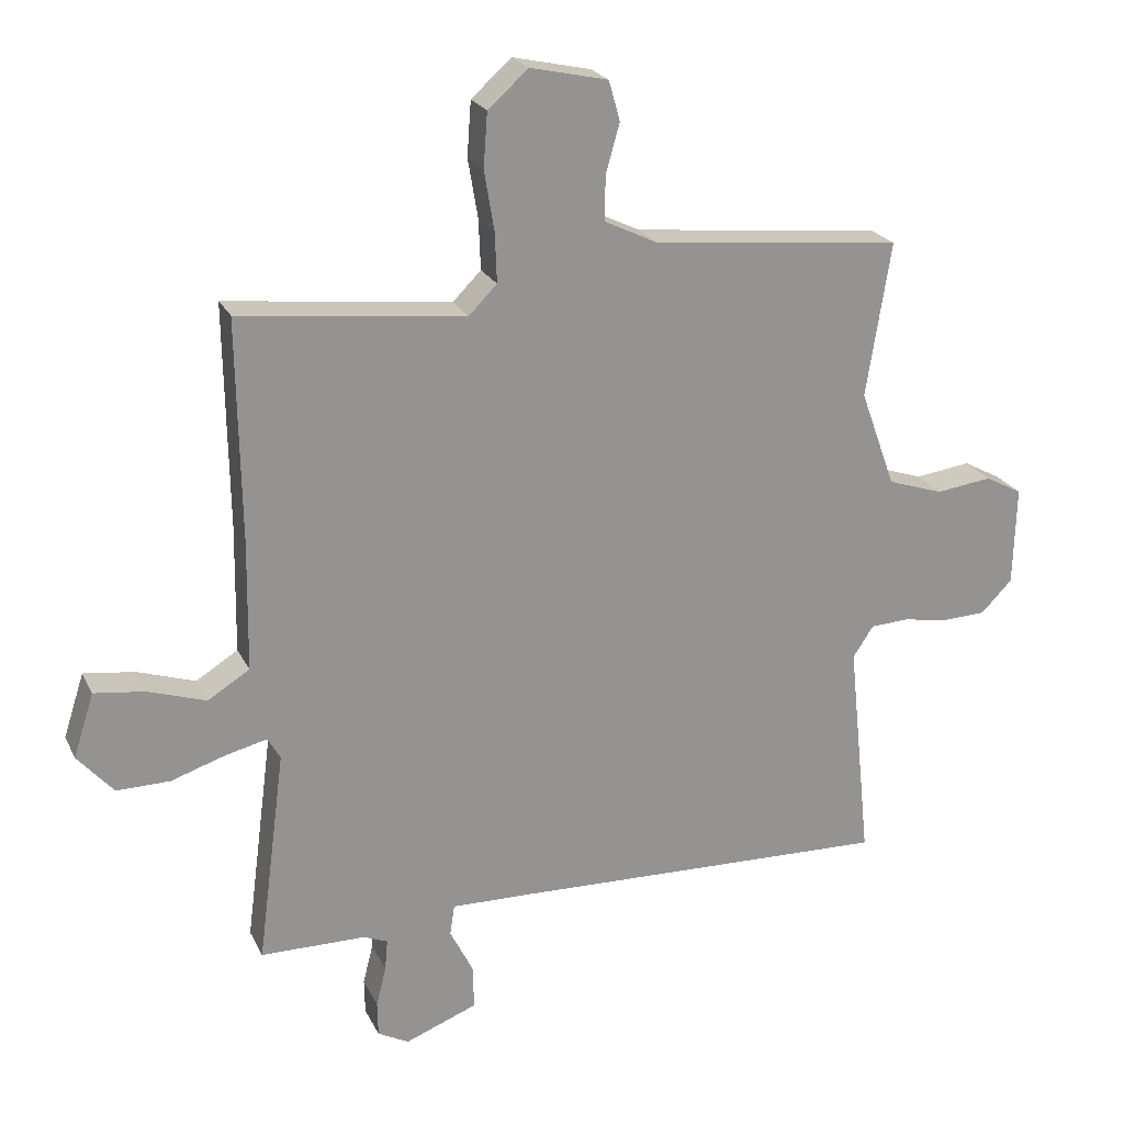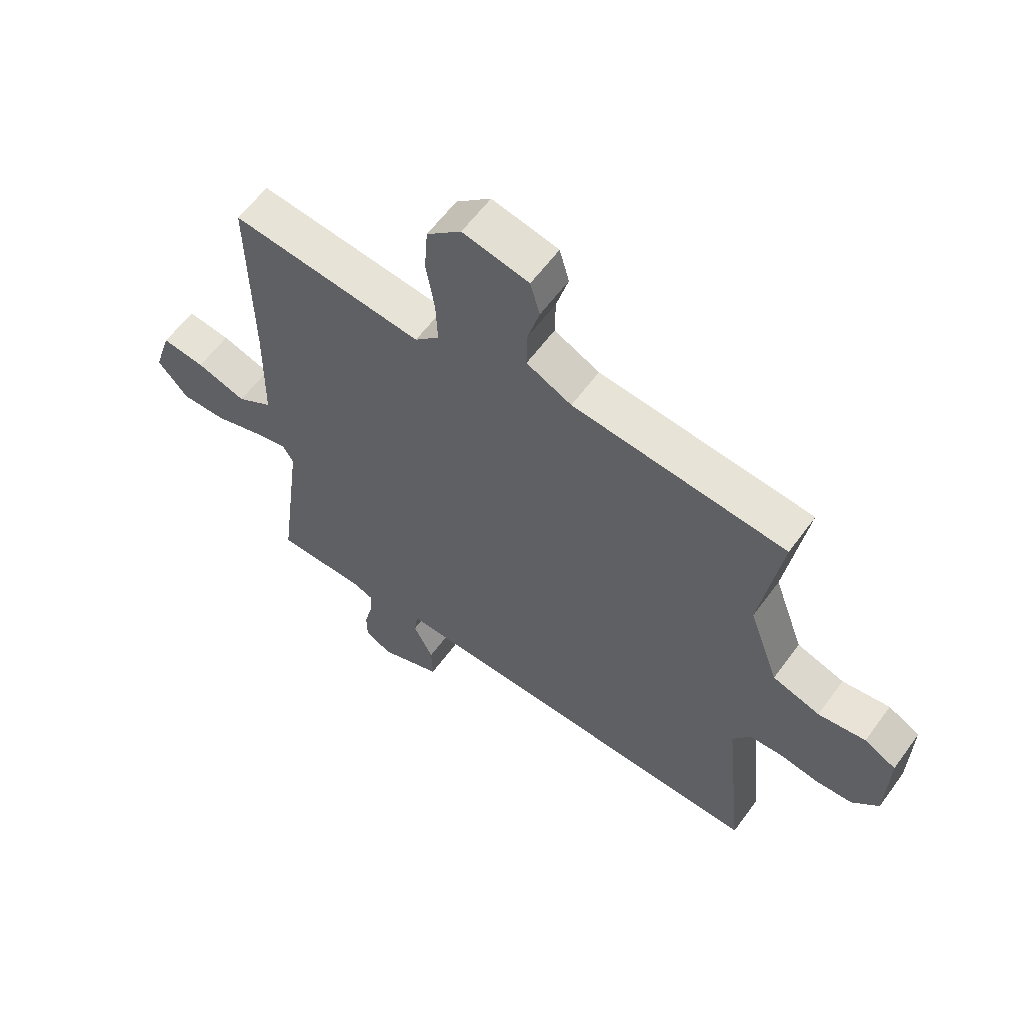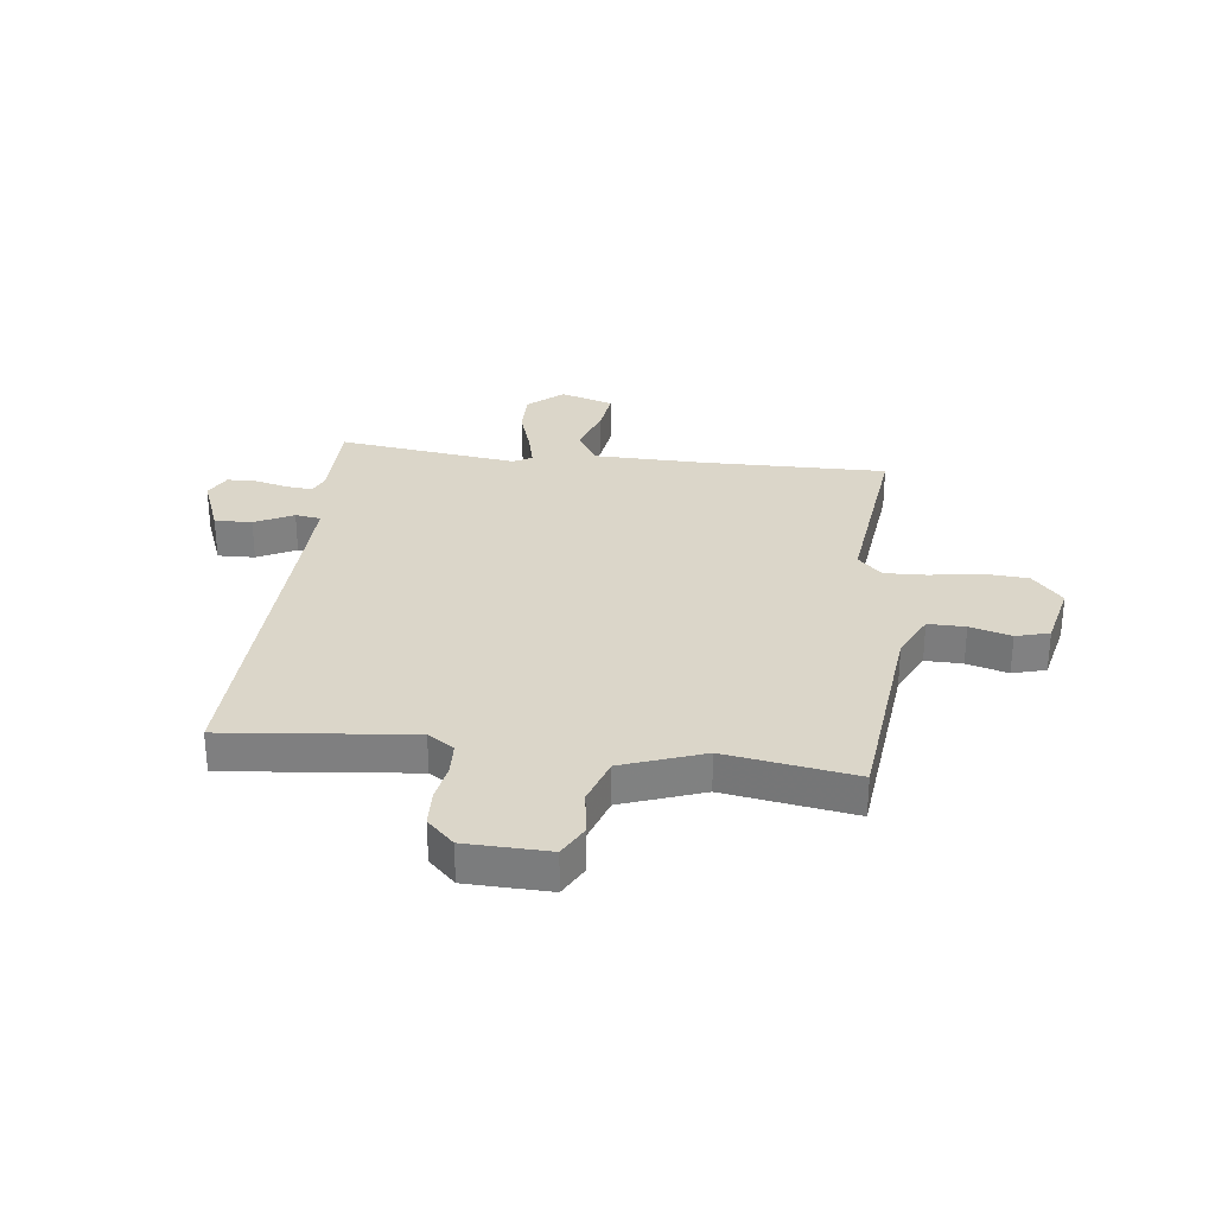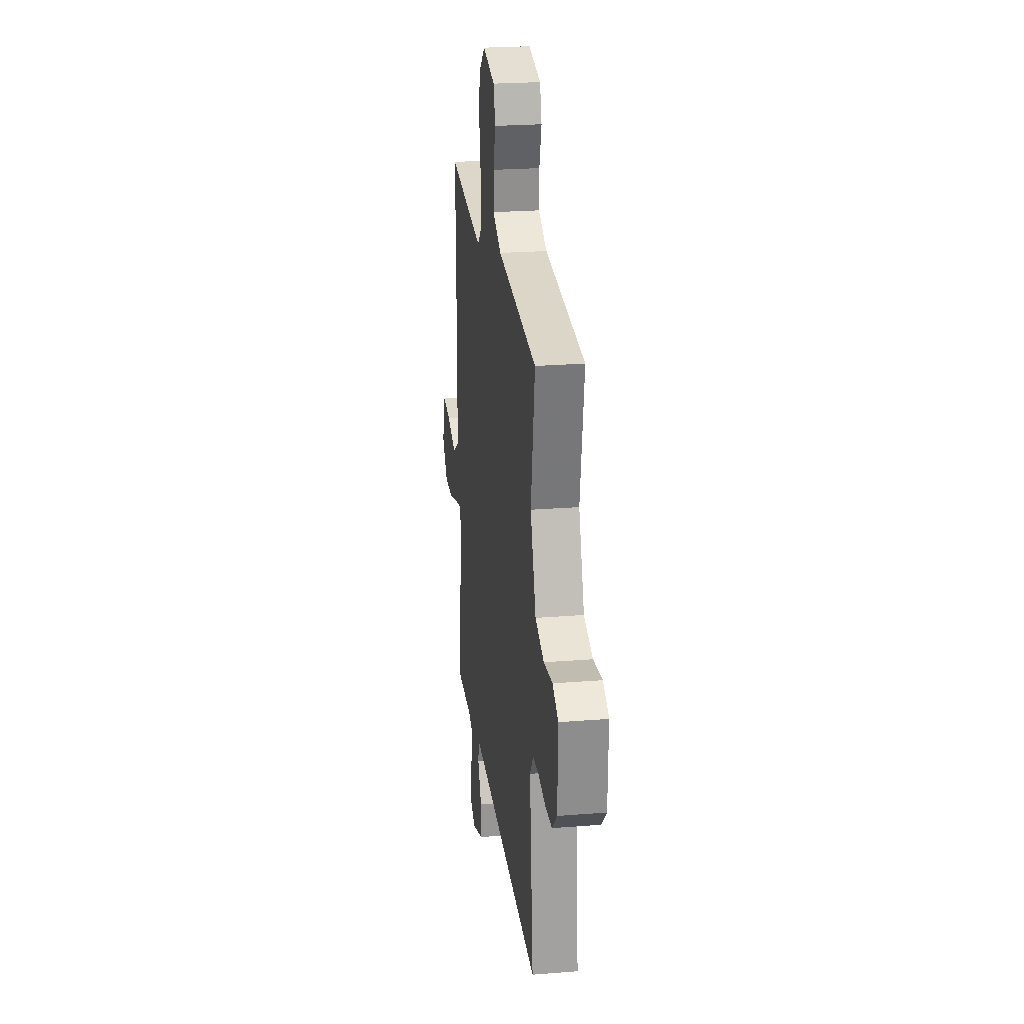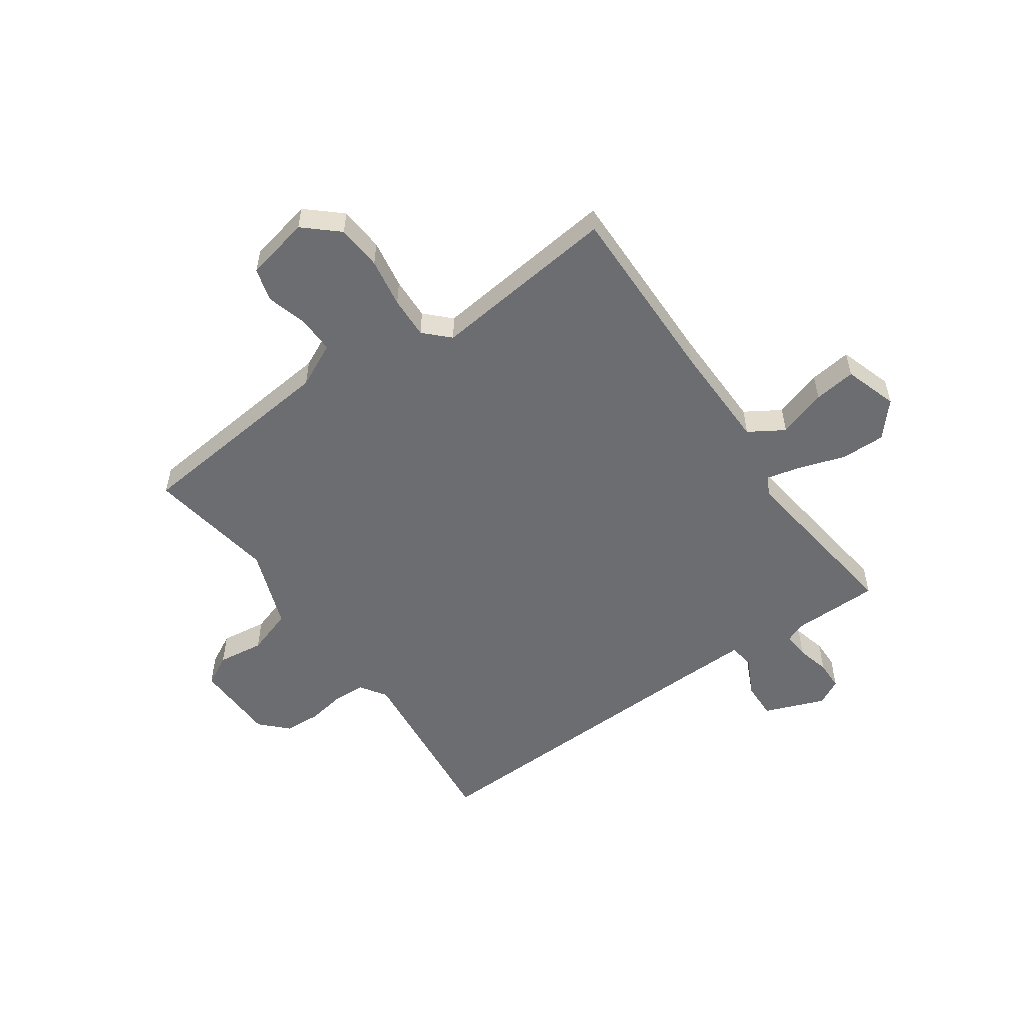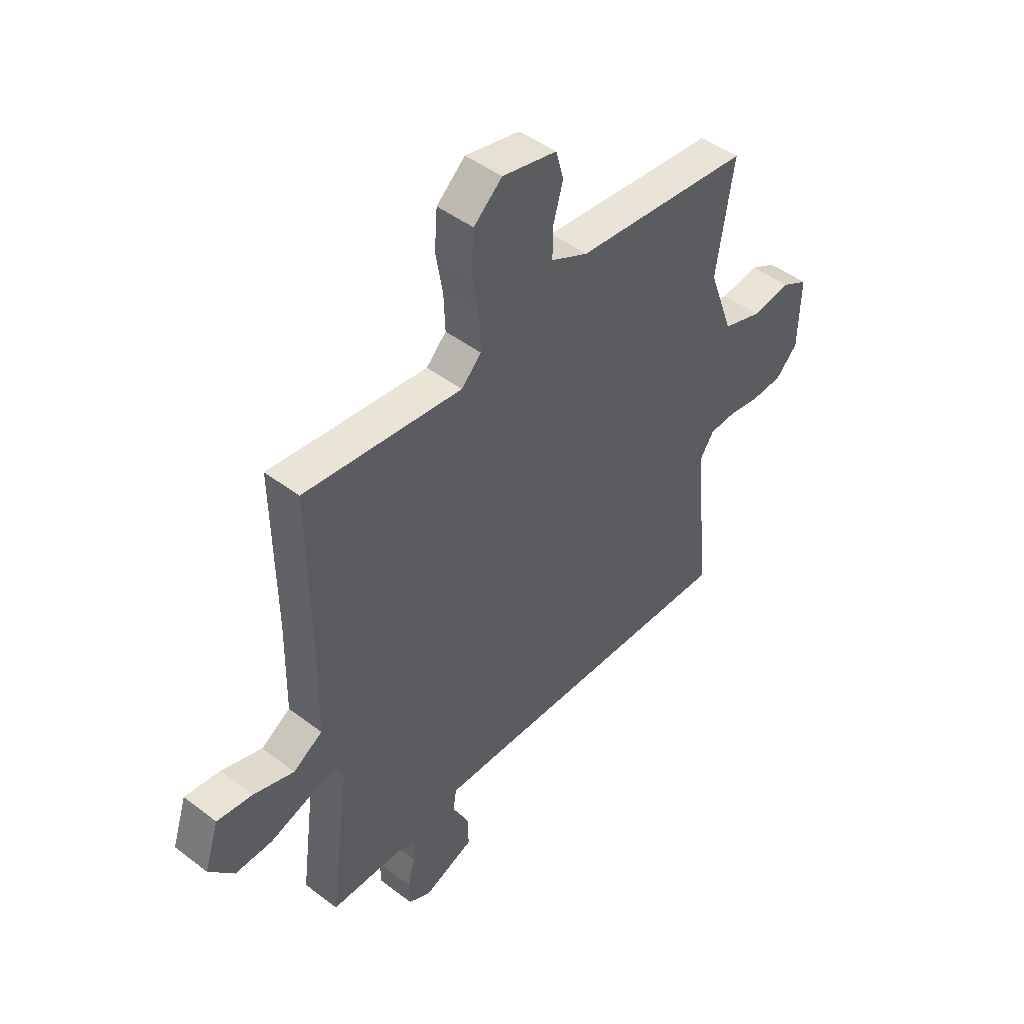
<metadata>
{"format":"obj","ext":"obj","renderer":"f3d","projection":"perspective","resolution":1024,"background":"white","views":[{"elev":22.8,"azim":159.5,"up":"+Z"},{"elev":59.8,"azim":-144.1,"up":"+Z"},{"elev":30.0,"azim":-83.1,"up":"+Y"},{"elev":24.2,"azim":-97.5,"up":"+Z"},{"elev":-54.0,"azim":34.9,"up":"+Y"},{"elev":46.5,"azim":131.0,"up":"+Z"}]}
</metadata>
<code>
v -0.5 0.07 -0.5
v -0.465 0.07 -0.165
v -0.496 0.07 -0.118
v -0.554 0.07 -0.115
v -0.623 0.07 -0.127
v -0.689 0.07 -0.124
v -0.736 0.07 -0.076
v -0.74 0.07 0.074
v -0.684 0.07 0.104
v -0.6 0.07 0.093
v -0.516 0.07 0.121
v -0.463 0.07 0.267
v -0.5 0.07 0.5
v -0.123 0.07 0.539
v -0.043 0.07 0.578
v -0.044 0.07 0.645
v -0.065 0.07 0.719
v -0.048 0.07 0.779
v 0.069 0.07 0.805
v 0.13 0.07 0.751
v 0.136 0.07 0.669
v 0.121 0.07 0.58
v 0.118 0.07 0.504
v 0.161 0.07 0.461
v 0.5 0.07 0.5
v 0.495 0.07 0.166
v 0.498 0.07 -0.029
v 0.561 0.07 -0.068
v 0.649 0.07 -0.039
v 0.725 0.07 -0.029
v 0.756 0.07 -0.125
v 0.702 0.07 -0.187
v 0.622 0.07 -0.186
v 0.539 0.07 -0.159
v 0.477 0.07 -0.144
v 0.458 0.07 -0.177
v 0.5 0.07 -0.5
v 0.341 0.07 -0.502
v 0.305 0.07 -0.517
v 0.309 0.07 -0.564
v 0.324 0.07 -0.624
v 0.323 0.07 -0.677
v 0.276 0.07 -0.702
v 0.167 0.07 -0.66
v 0.169 0.07 -0.593
v 0.204 0.07 -0.524
v 0.197 0.07 -0.478
v 0.072 0.07 -0.481
v -0.5 0 -0.5
v -0.465 0 -0.165
v -0.496 0 -0.118
v -0.554 0 -0.115
v -0.623 0 -0.127
v -0.689 0 -0.124
v -0.736 0 -0.076
v -0.74 0 0.074
v -0.684 0 0.104
v -0.6 0 0.093
v -0.516 0 0.121
v -0.463 0 0.267
v -0.5 0 0.5
v -0.123 0 0.539
v -0.043 0 0.578
v -0.044 0 0.645
v -0.065 0 0.719
v -0.048 0 0.779
v 0.069 0 0.805
v 0.13 0 0.751
v 0.136 0 0.669
v 0.121 0 0.58
v 0.118 0 0.504
v 0.161 0 0.461
v 0.5 0 0.5
v 0.495 0 0.166
v 0.498 0 -0.029
v 0.561 0 -0.068
v 0.649 0 -0.039
v 0.725 0 -0.029
v 0.756 0 -0.125
v 0.702 0 -0.187
v 0.622 0 -0.186
v 0.539 0 -0.159
v 0.477 0 -0.144
v 0.458 0 -0.177
v 0.5 0 -0.5
v 0.341 0 -0.502
v 0.305 0 -0.517
v 0.309 0 -0.564
v 0.324 0 -0.624
v 0.323 0 -0.677
v 0.276 0 -0.702
v 0.167 0 -0.66
v 0.169 0 -0.593
v 0.204 0 -0.524
v 0.197 0 -0.478
v 0.072 0 -0.481
f 44 45 46
f 43 44 46
f 42 43 46
f 41 42 46
f 40 41 46
f 39 40 46 47
f 38 39 47
f 36 37 38 47
f 35 36 47 48
f 32 33 34
f 31 32 34
f 30 31 34
f 29 30 34
f 28 29 34
f 27 28 34 35
f 48 1 2
f 35 48 2
f 27 35 2
f 26 27 2
f 20 21 22
f 19 20 22
f 18 19 22
f 17 18 22
f 16 17 22
f 15 16 22 23
f 14 15 23 24
f 12 13 14 24
f 8 9 10
f 7 8 10
f 6 7 10
f 5 6 10
f 4 5 10
f 3 4 10 11
f 24 25 26
f 12 24 26
f 11 12 26
f 3 11 26
f 2 3 26
f 94 93 92
f 94 92 91
f 94 91 90
f 94 90 89
f 94 89 88
f 95 94 88 87
f 95 87 86
f 95 86 85 84
f 96 95 84 83
f 82 81 80
f 82 80 79
f 82 79 78
f 82 78 77
f 82 77 76
f 83 82 76 75
f 50 49 96
f 50 96 83
f 50 83 75
f 50 75 74
f 70 69 68
f 70 68 67
f 70 67 66
f 70 66 65
f 70 65 64
f 71 70 64 63
f 72 71 63 62
f 72 62 61 60
f 58 57 56
f 58 56 55
f 58 55 54
f 58 54 53
f 58 53 52
f 59 58 52 51
f 74 73 72
f 74 72 60
f 74 60 59
f 74 59 51
f 74 51 50
f 1 49 50 2
f 2 50 51 3
f 3 51 52 4
f 4 52 53 5
f 5 53 54 6
f 6 54 55 7
f 7 55 56 8
f 8 56 57 9
f 9 57 58 10
f 10 58 59 11
f 11 59 60 12
f 12 60 61 13
f 13 61 62 14
f 14 62 63 15
f 15 63 64 16
f 16 64 65 17
f 17 65 66 18
f 18 66 67 19
f 19 67 68 20
f 20 68 69 21
f 21 69 70 22
f 22 70 71 23
f 23 71 72 24
f 24 72 73 25
f 25 73 74 26
f 26 74 75 27
f 27 75 76 28
f 28 76 77 29
f 29 77 78 30
f 30 78 79 31
f 31 79 80 32
f 32 80 81 33
f 33 81 82 34
f 34 82 83 35
f 35 83 84 36
f 36 84 85 37
f 37 85 86 38
f 38 86 87 39
f 39 87 88 40
f 40 88 89 41
f 41 89 90 42
f 42 90 91 43
f 43 91 92 44
f 44 92 93 45
f 45 93 94 46
f 46 94 95 47
f 47 95 96 48
f 48 96 49 1

</code>
